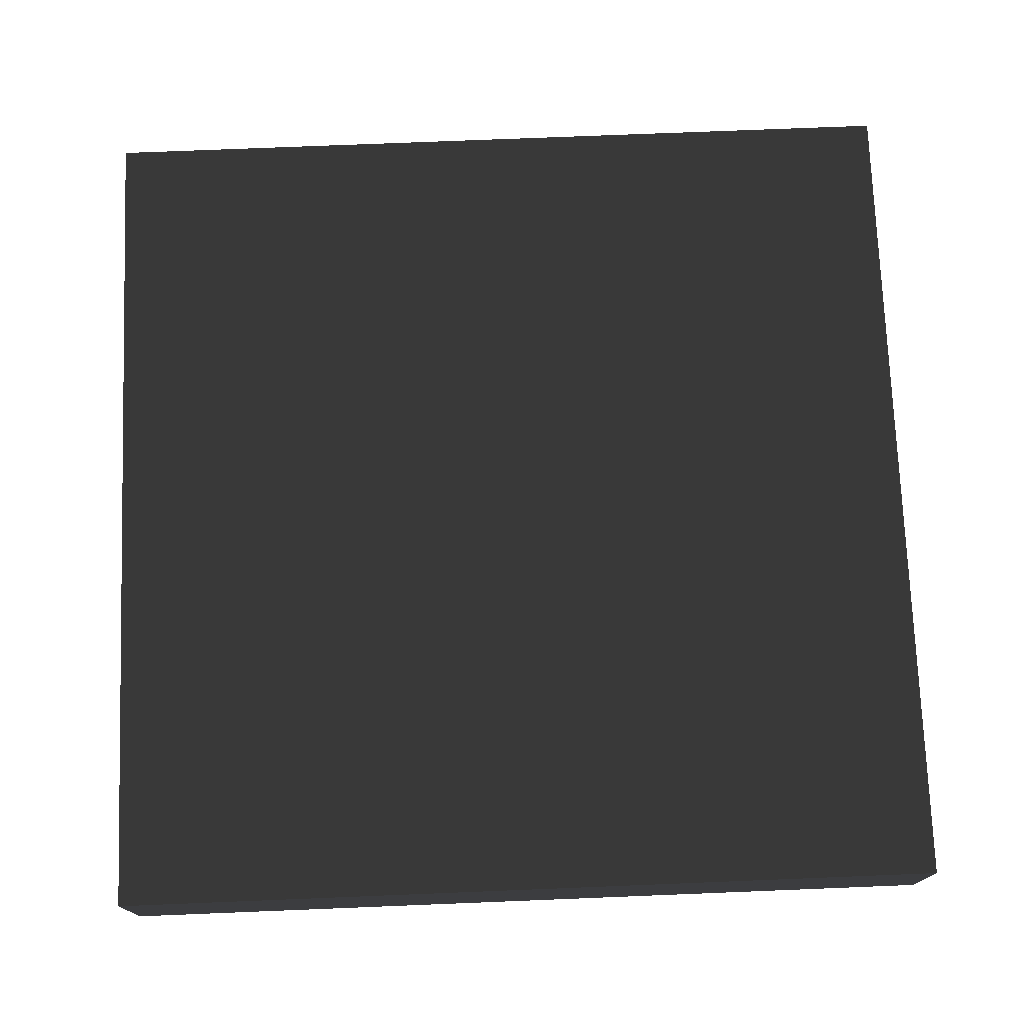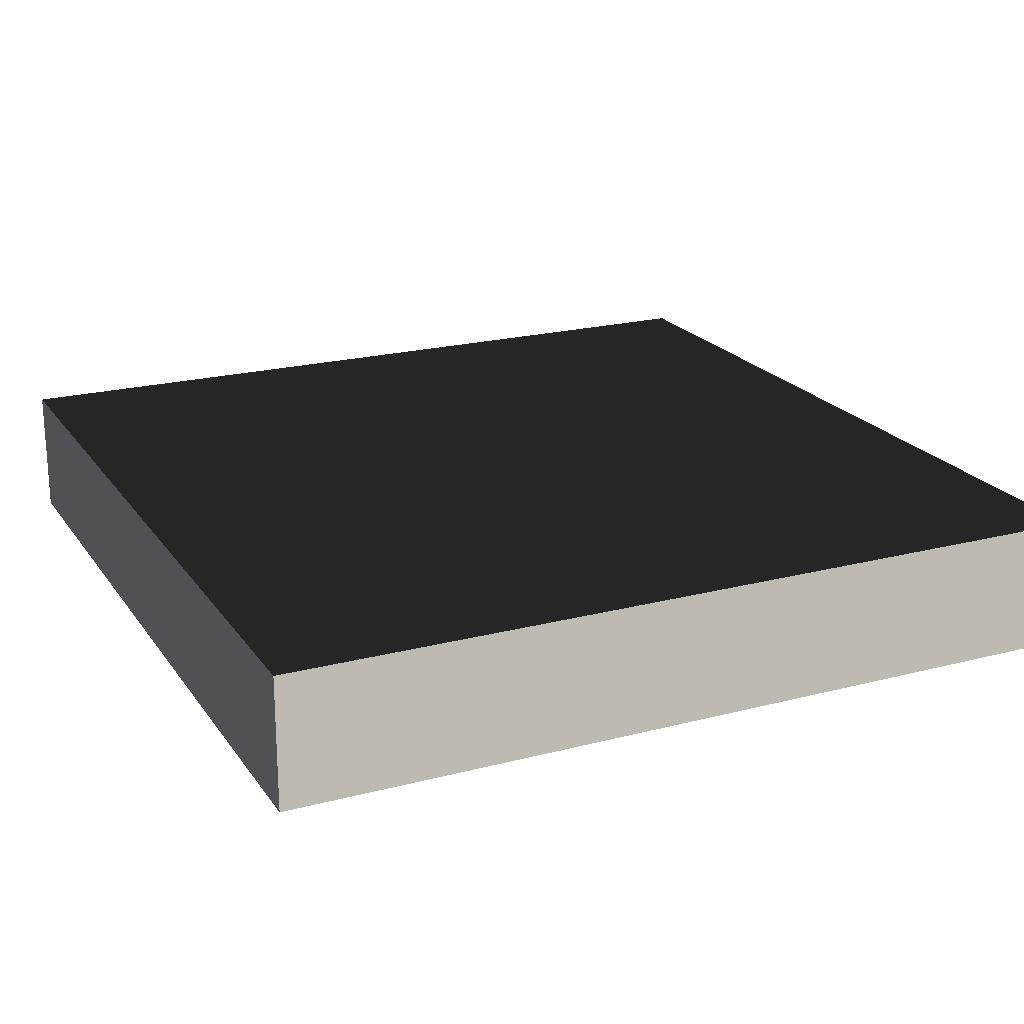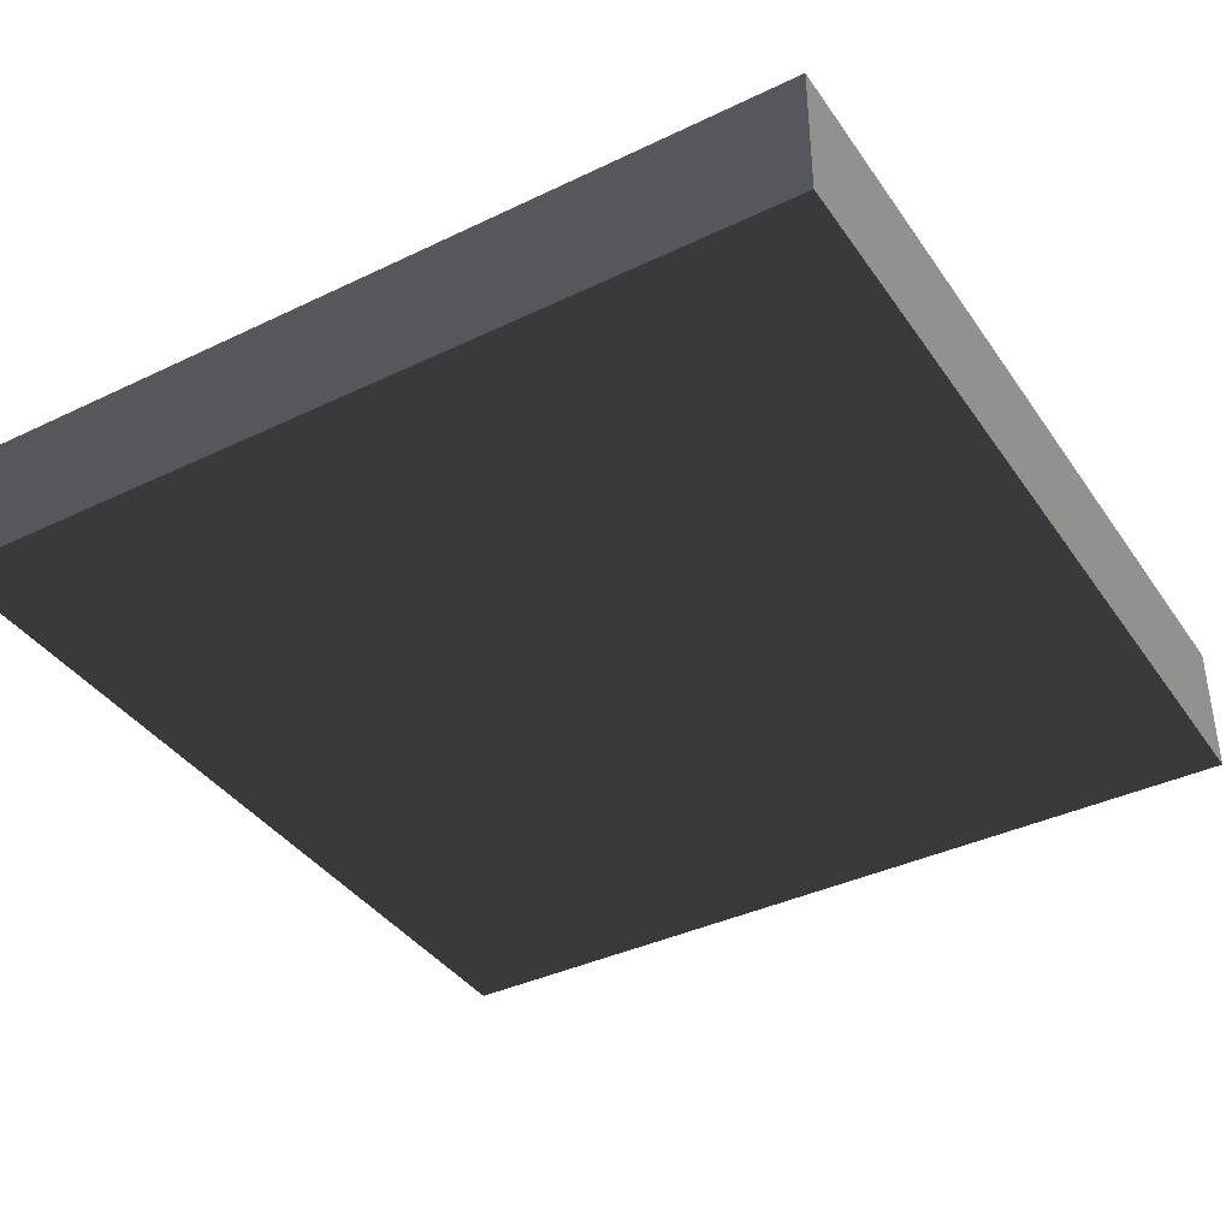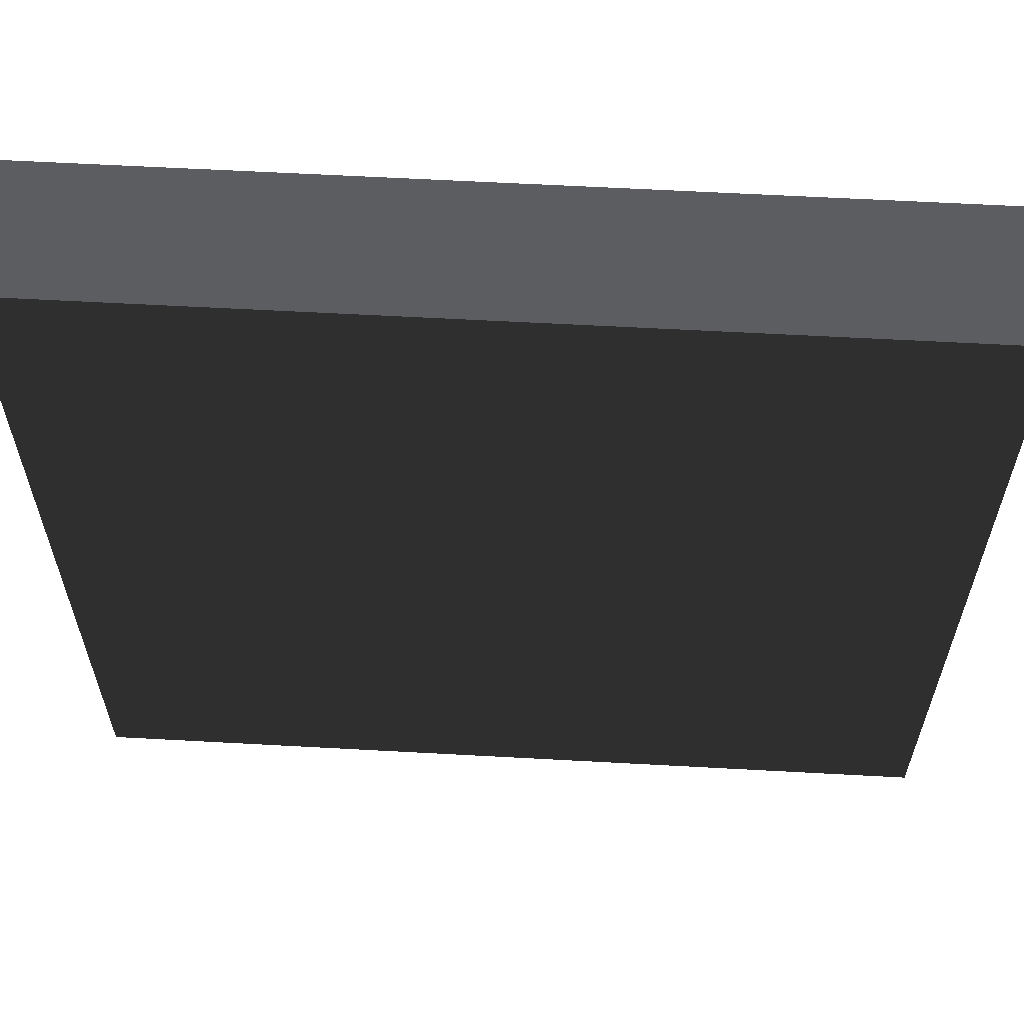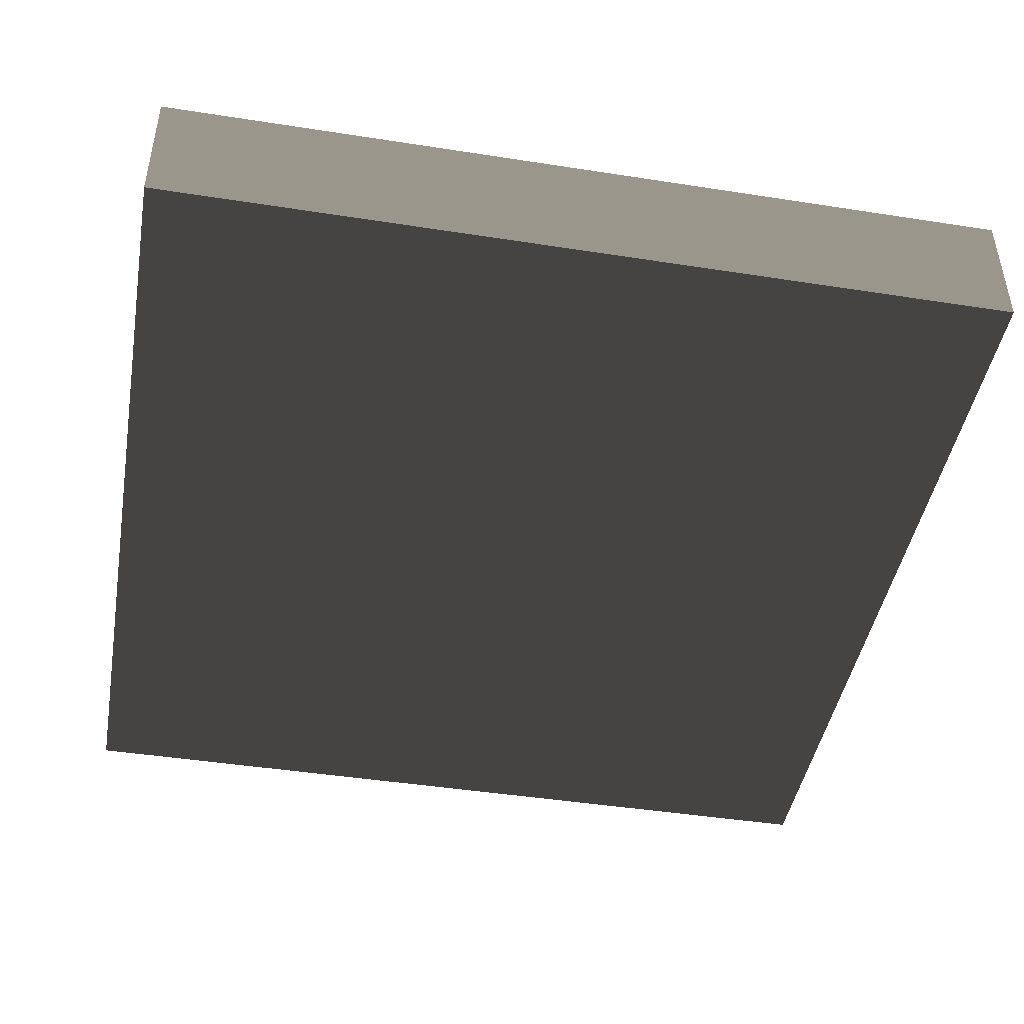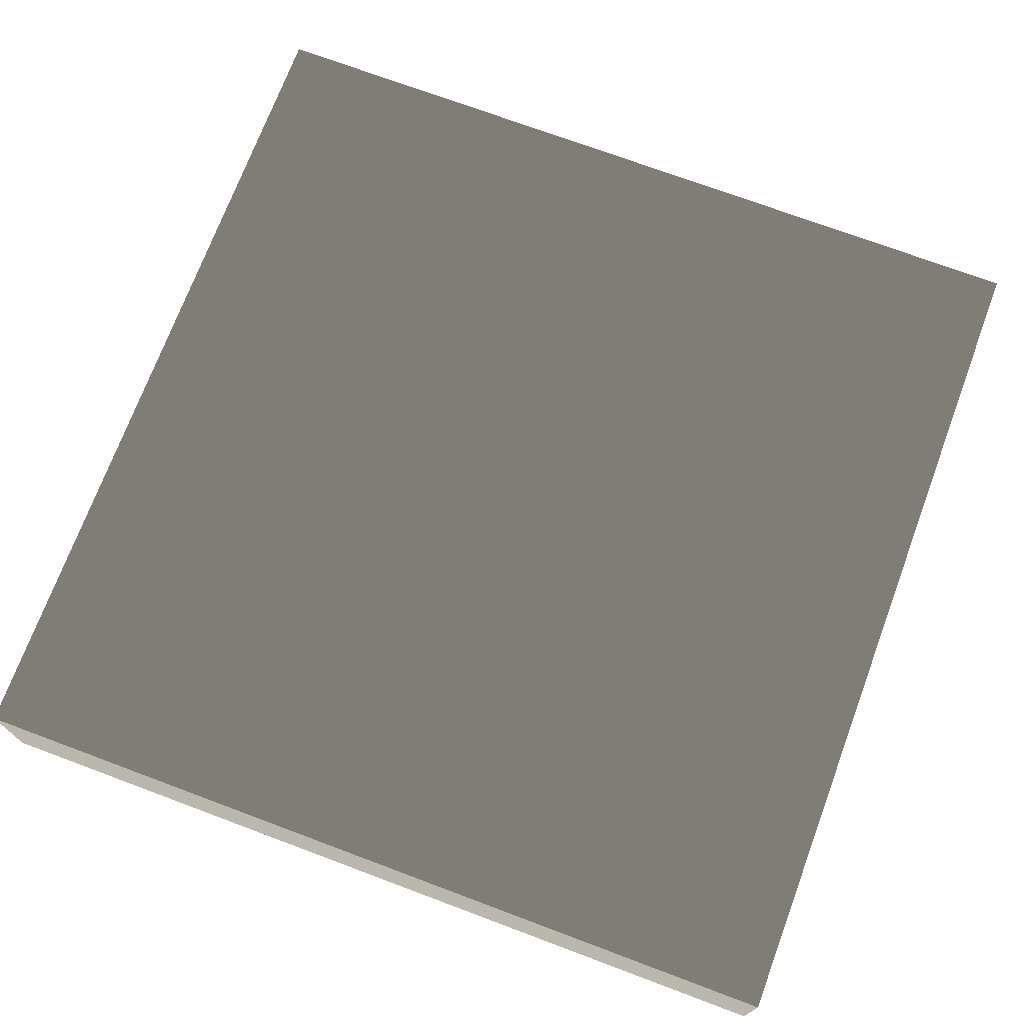
<metadata>
{"format":"obj","ext":"obj","renderer":"f3d","projection":"perspective","resolution":1024,"background":"white","views":[{"elev":74.6,"azim":-92.3,"up":"+Z"},{"elev":21.0,"azim":-25.1,"up":"+Z"},{"elev":-38.8,"azim":-149.0,"up":"+Z"},{"elev":61.0,"azim":-176.8,"up":"+Y"},{"elev":-45.1,"azim":79.8,"up":"+Z"},{"elev":72.6,"azim":20.5,"up":"+Z"}]}
</metadata>
<code>
v -1.352 -1.352 -0.2109
v -1.352 1.352 -0.2109
v -1.352 1.352 0.2109
v -1.352 -1.352 0.2109
v -1.352 1.352 -0.2109
v 1.352 1.352 -0.2109
v 1.352 1.352 0.2109
v -1.352 1.352 0.2109
v 1.352 1.352 -0.2109
v 1.352 -1.352 -0.2109
v 1.352 -1.352 0.2109
v 1.352 1.352 0.2109
v 1.352 -1.352 -0.2109
v -1.352 -1.352 -0.2109
v -1.352 -1.352 0.2109
v 1.352 -1.352 0.2109
v -1.352 1.352 -0.2109
v -1.352 -1.352 -0.2109
v 1.352 -1.352 -0.2109
v 1.352 1.352 -0.2109
v 1.352 1.352 0.2109
v 1.352 -1.352 0.2109
v -1.352 -1.352 0.2109
v -1.352 1.352 0.2109
g Green_top_(5)_841_131
f 1 3 2
f 1 4 3
f 5 7 6
f 5 8 7
f 9 11 10
f 9 12 11
f 13 15 14
f 13 16 15
f 17 19 18
f 17 20 19
f 21 23 22
f 21 24 23

</code>
